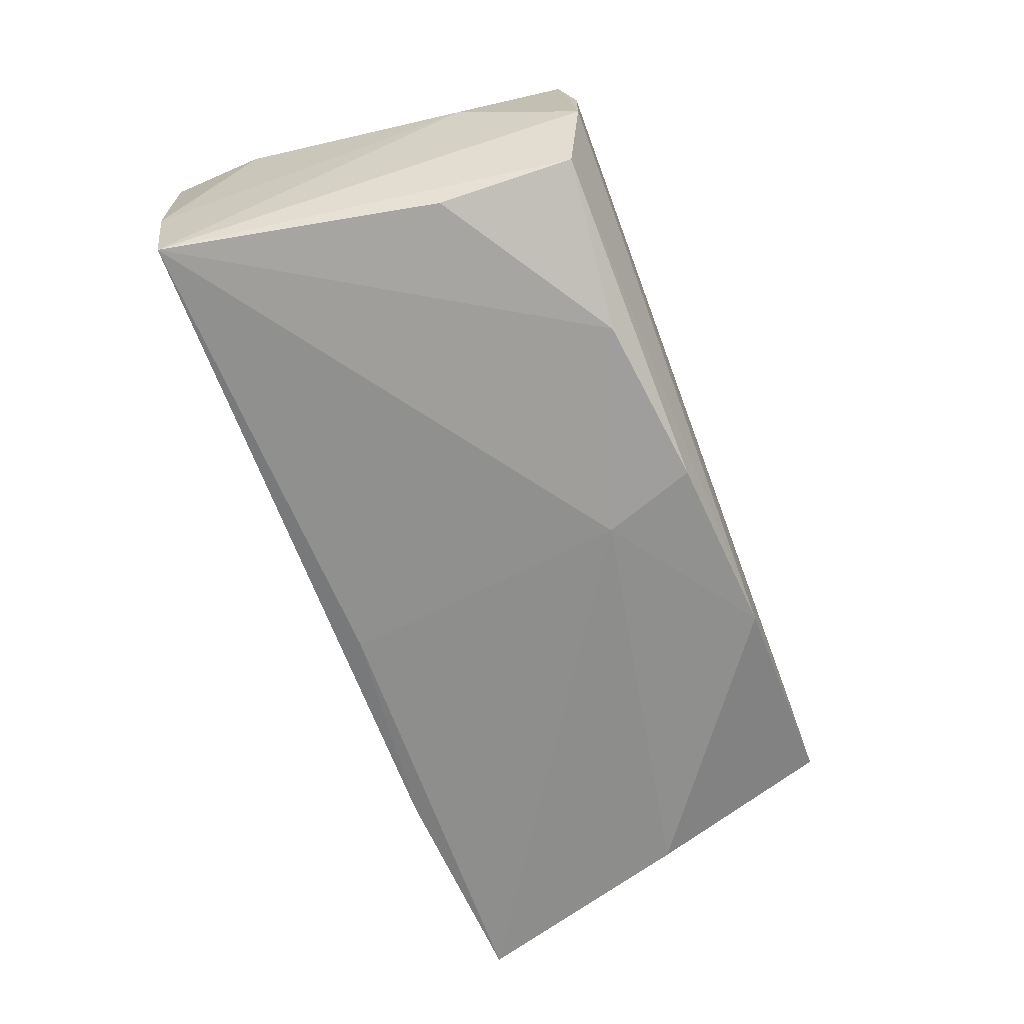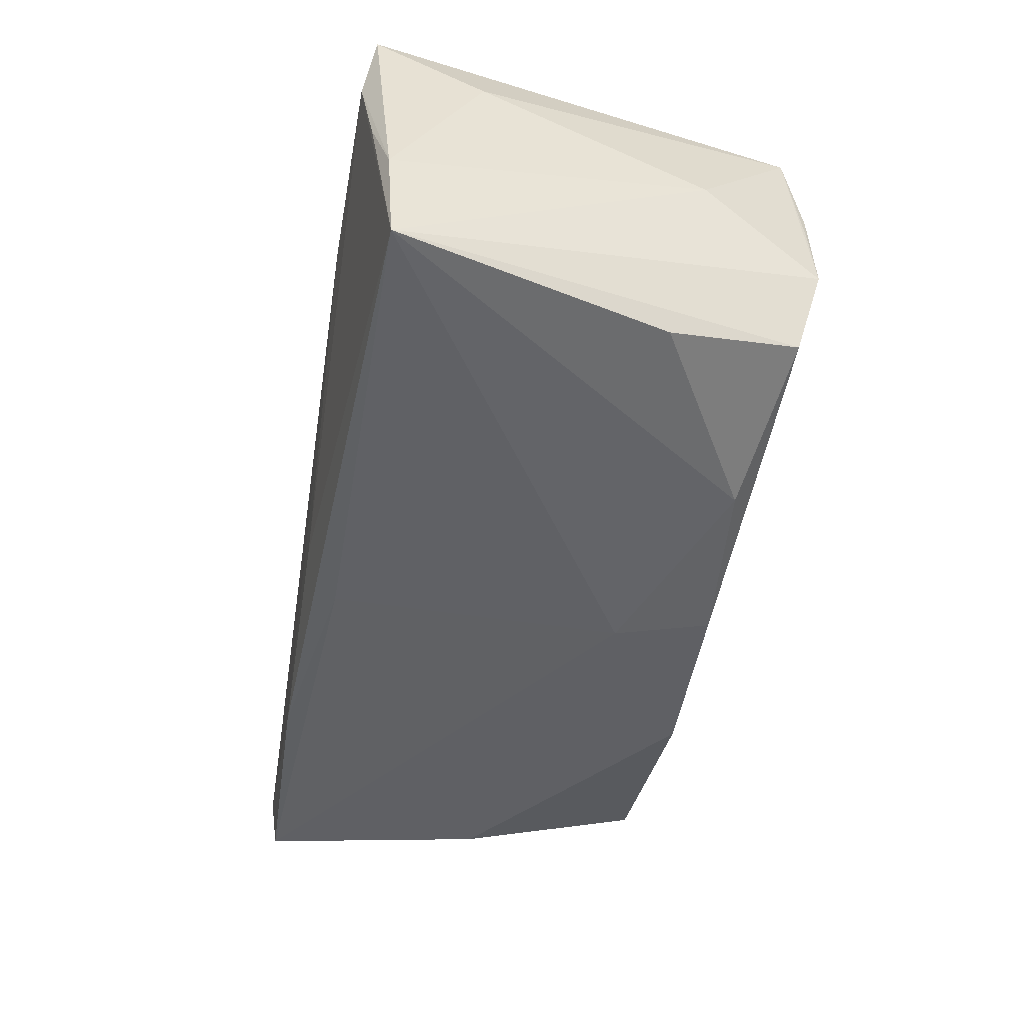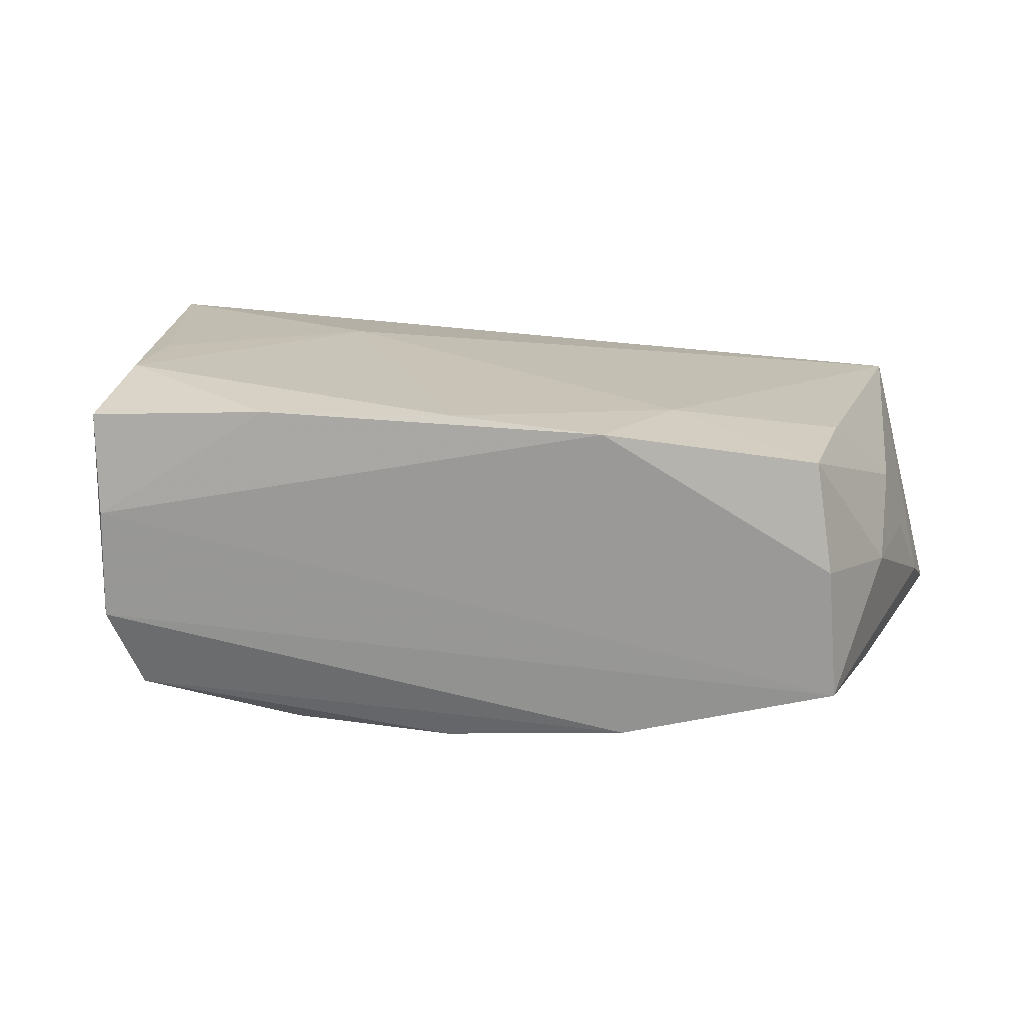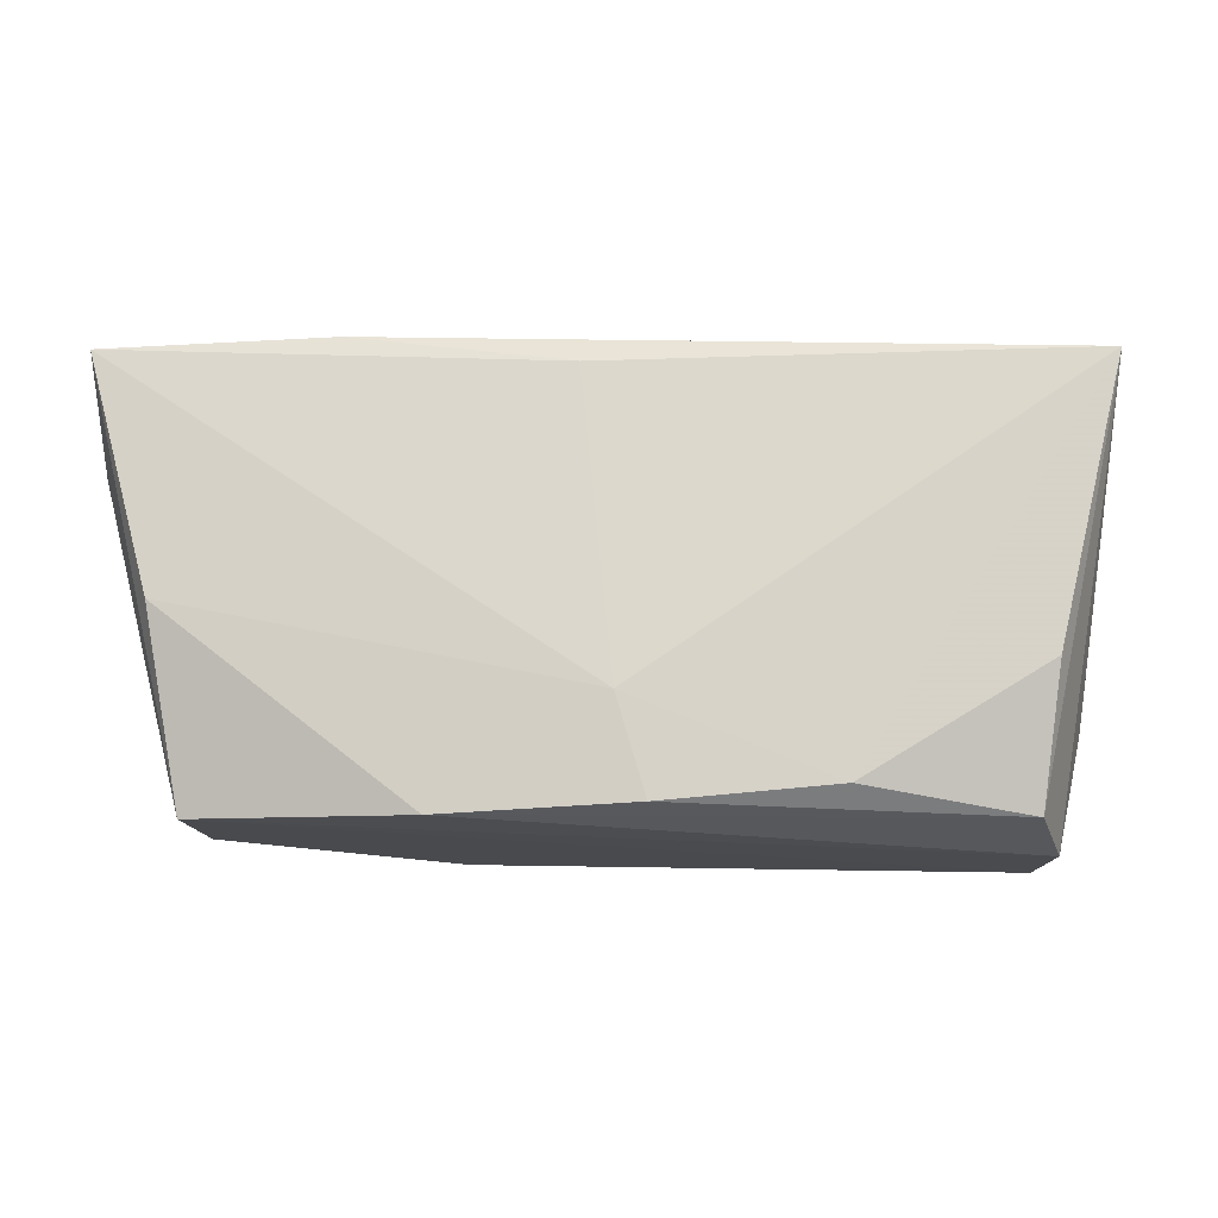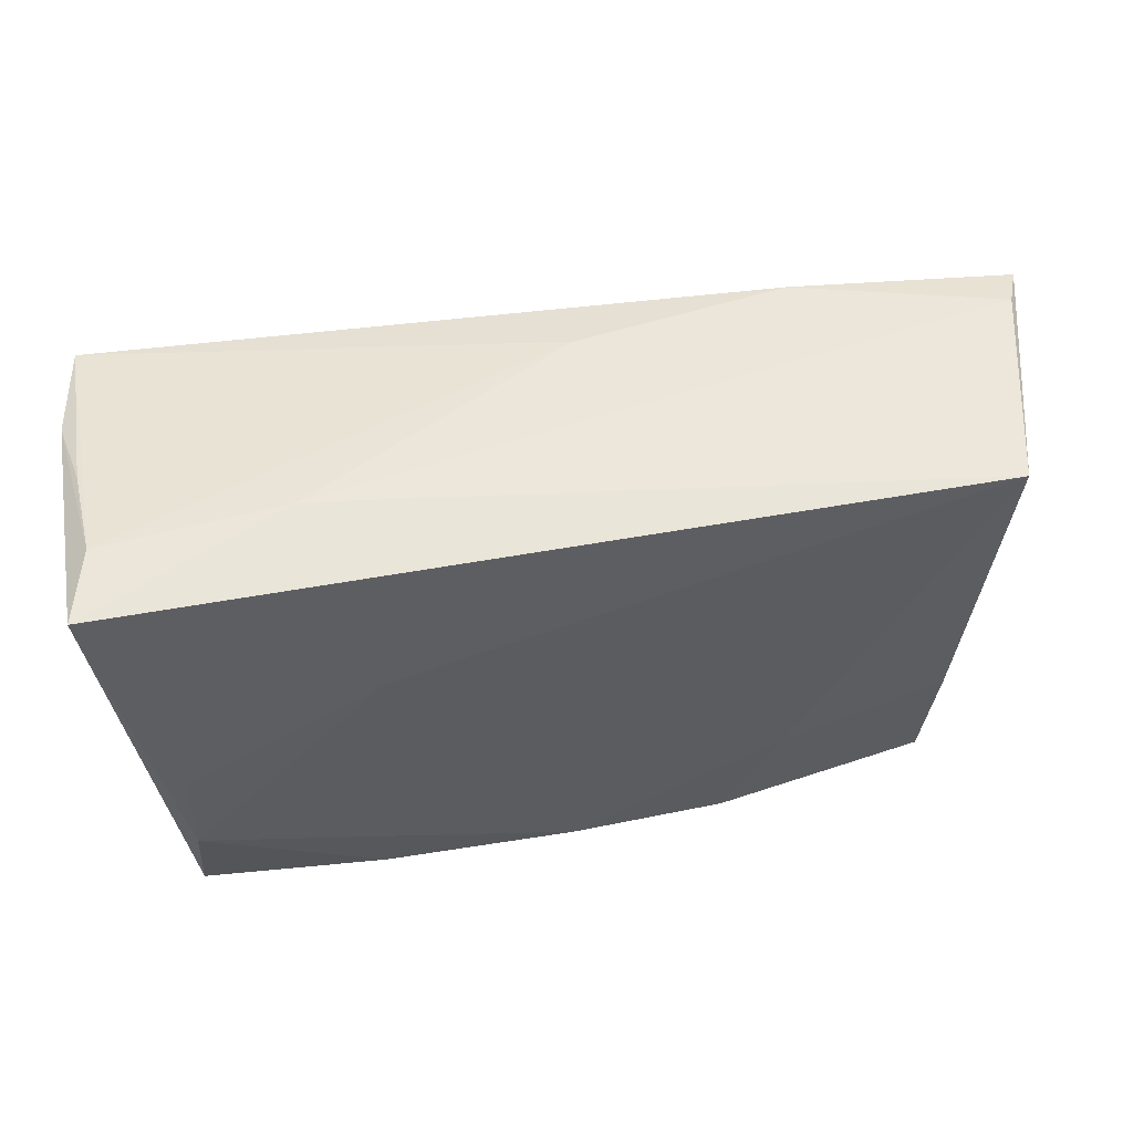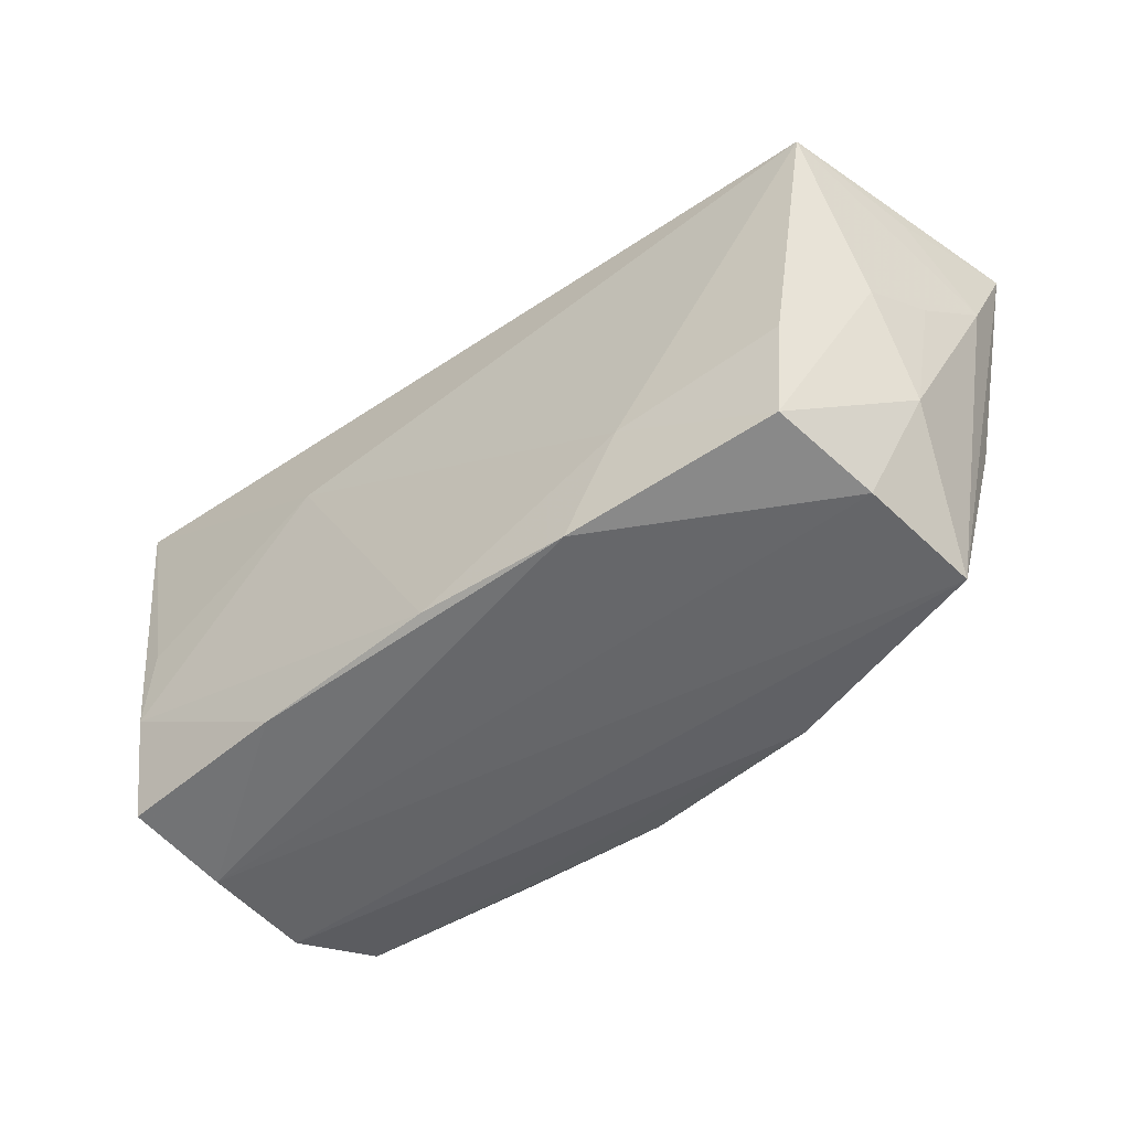
<metadata>
{"format":"obj","ext":"obj","renderer":"f3d","projection":"perspective","resolution":1024,"background":"white","views":[{"elev":-70.8,"azim":-67.6,"up":"+Z"},{"elev":-51.3,"azim":-100.6,"up":"+Z"},{"elev":19.6,"azim":11.0,"up":"+Z"},{"elev":-13.3,"azim":179.1,"up":"+Y"},{"elev":51.6,"azim":-9.9,"up":"+Y"},{"elev":-50.2,"azim":39.1,"up":"+Y"}]}
</metadata>
<code>
v 0.05739 0.005139 -0.000301
v 0.05016 -0.02637 -0.01227
v 0.0337 0.02622 -0.01666
v 0.05329 0.02575 0.0165
v 0.06003 0.01208 -0.009166
v 0.007622 0.02259 -0.01939
v 0.04881 -0.02631 0.00396
v 0.05501 -0.01201 0.001109
v -0.02039 -0.02392 -0.0226
v 0.05384 -0.003311 -0.01663
v -0.01999 0.0111 0.02177
v 0.05939 0.02624 -0.009984
v -0.04265 -0.01029 -0.02203
v 0.02374 -0.02689 -0.01963
v -0.04926 -0.01481 0.001375
v 0.02056 -0.02717 0.02026
v -0.04423 -0.01452 0.02231
v -0.02702 0.02879 0.008992
v -0.04088 -0.0268 -0.018
v 0.06139 0.02516 -0.01513
v -0.04412 -0.02962 0.006621
v -0.02241 -0.02762 0.02085
v -0.05042 0.0269 -0.0002713
v -0.04948 0.02879 0.01165
v 0.05504 0.001312 0.008039
v -0.04496 -0.02768 0.01929
v -0.05228 0.02462 -0.009934
v -0.04399 -0.002943 0.02202
v -0.05194 0.02765 0.0205
v -0.04453 -0.02953 -0.007551
v 0.04654 -0.02416 0.01729
v -0.05053 0.0235 -0.0226
v 0.05752 0.02279 0.000437
v -0.05305 0.01387 0.01005
v 0.02772 -0.0146 0.02017
v -0.04451 -0.02923 0.00229
v 0.0005655 -0.02585 -0.02244
v 0.006927 0.02686 -0.01151
v 0.00141 -0.02668 0.02147
v 0.04822 -0.01044 0.01777
v 0.004052 -0.01415 -0.0226
f 25 4 40
f 13 32 9
f 9 19 13
f 13 19 32
f 32 19 30
f 20 4 33
f 20 33 5
f 4 25 5
f 5 33 4
f 12 4 20
f 12 18 4
f 4 18 29
f 26 29 34
f 17 29 26
f 40 4 35
f 14 30 19
f 7 16 21
f 1 5 25
f 25 8 1
f 1 8 5
f 3 38 18
f 18 12 3
f 3 12 20
f 32 38 3
f 20 6 3
f 3 6 32
f 24 29 18
f 18 38 24
f 24 38 32
f 32 23 24
f 27 23 32
f 34 29 27
f 27 24 23
f 29 24 27
f 16 35 39
f 15 26 34
f 30 26 15
f 34 27 15
f 32 30 15
f 15 27 32
f 36 30 21
f 21 26 36
f 36 26 30
f 17 39 11
f 11 39 35
f 4 29 11
f 11 35 4
f 9 32 41
f 32 6 41
f 10 14 41
f 41 6 20
f 20 10 41
f 8 7 2
f 5 8 2
f 20 5 2
f 2 14 10
f 30 14 2
f 2 10 20
f 21 30 2
f 2 7 21
f 16 7 31
f 40 35 31
f 31 35 16
f 31 7 8
f 31 25 40
f 31 8 25
f 16 39 22
f 21 16 22
f 22 26 21
f 17 26 22
f 22 39 17
f 28 29 17
f 17 11 28
f 28 11 29
f 9 41 37
f 37 41 14
f 37 19 9
f 37 14 19

</code>
